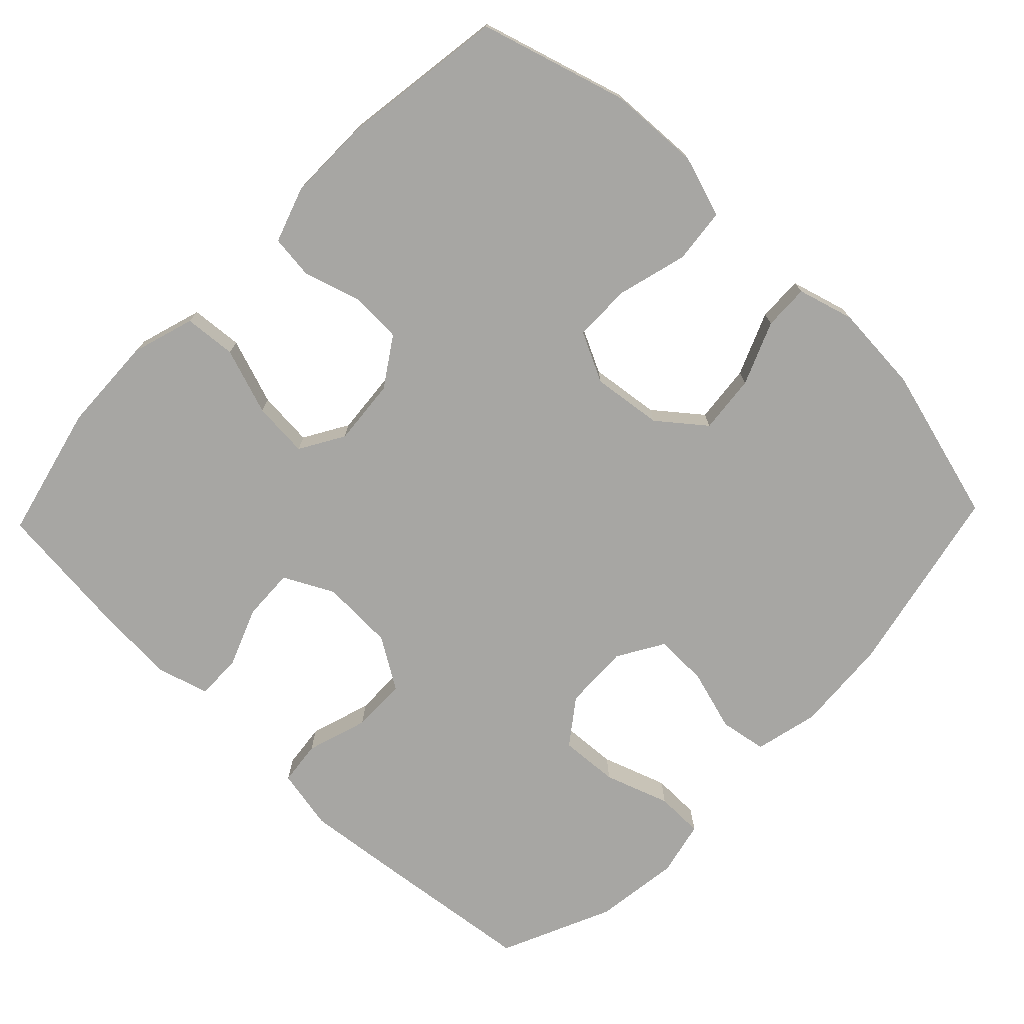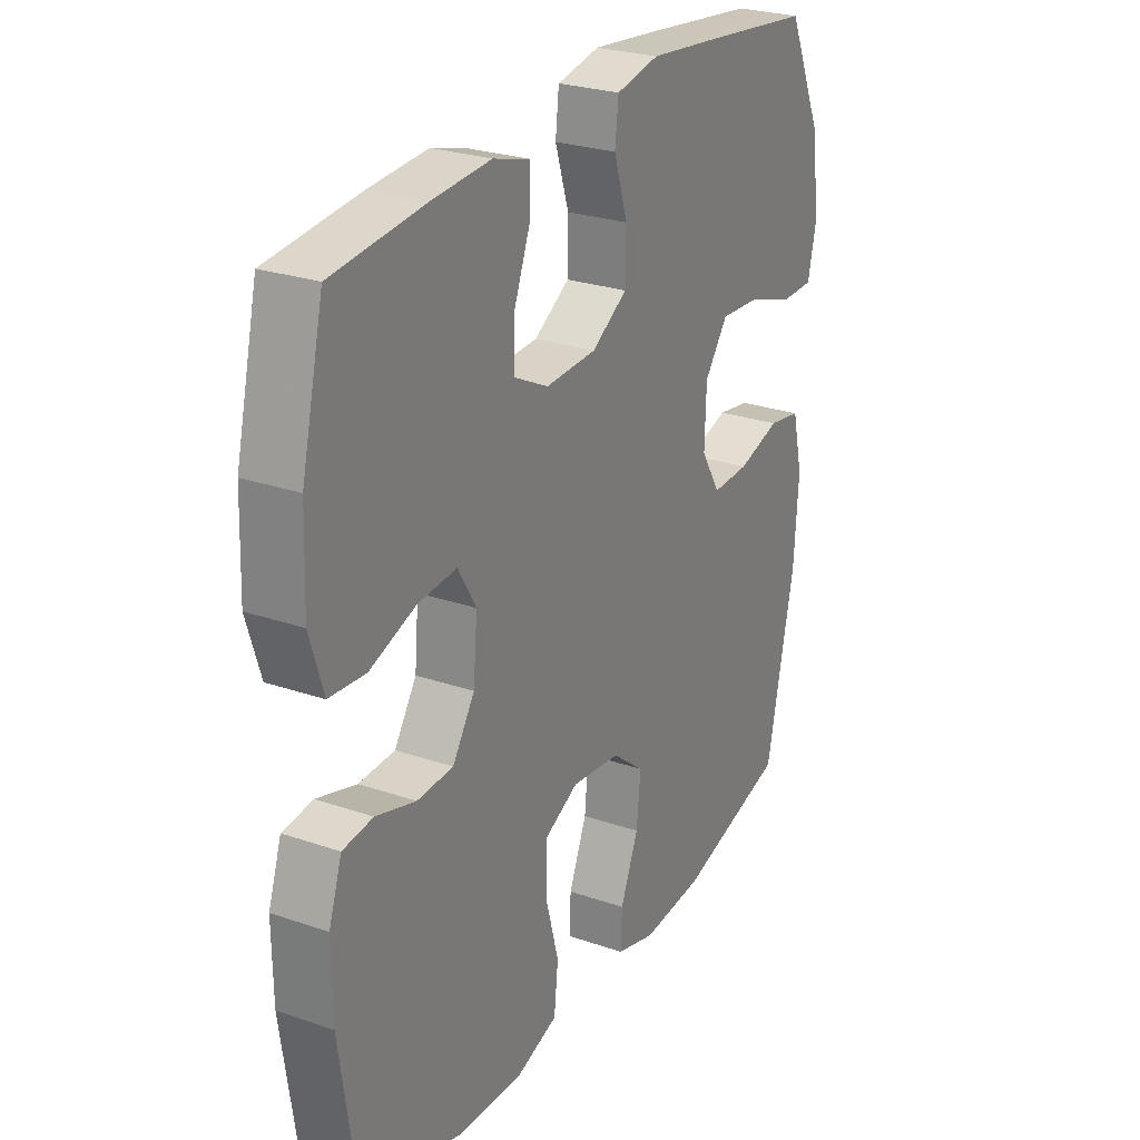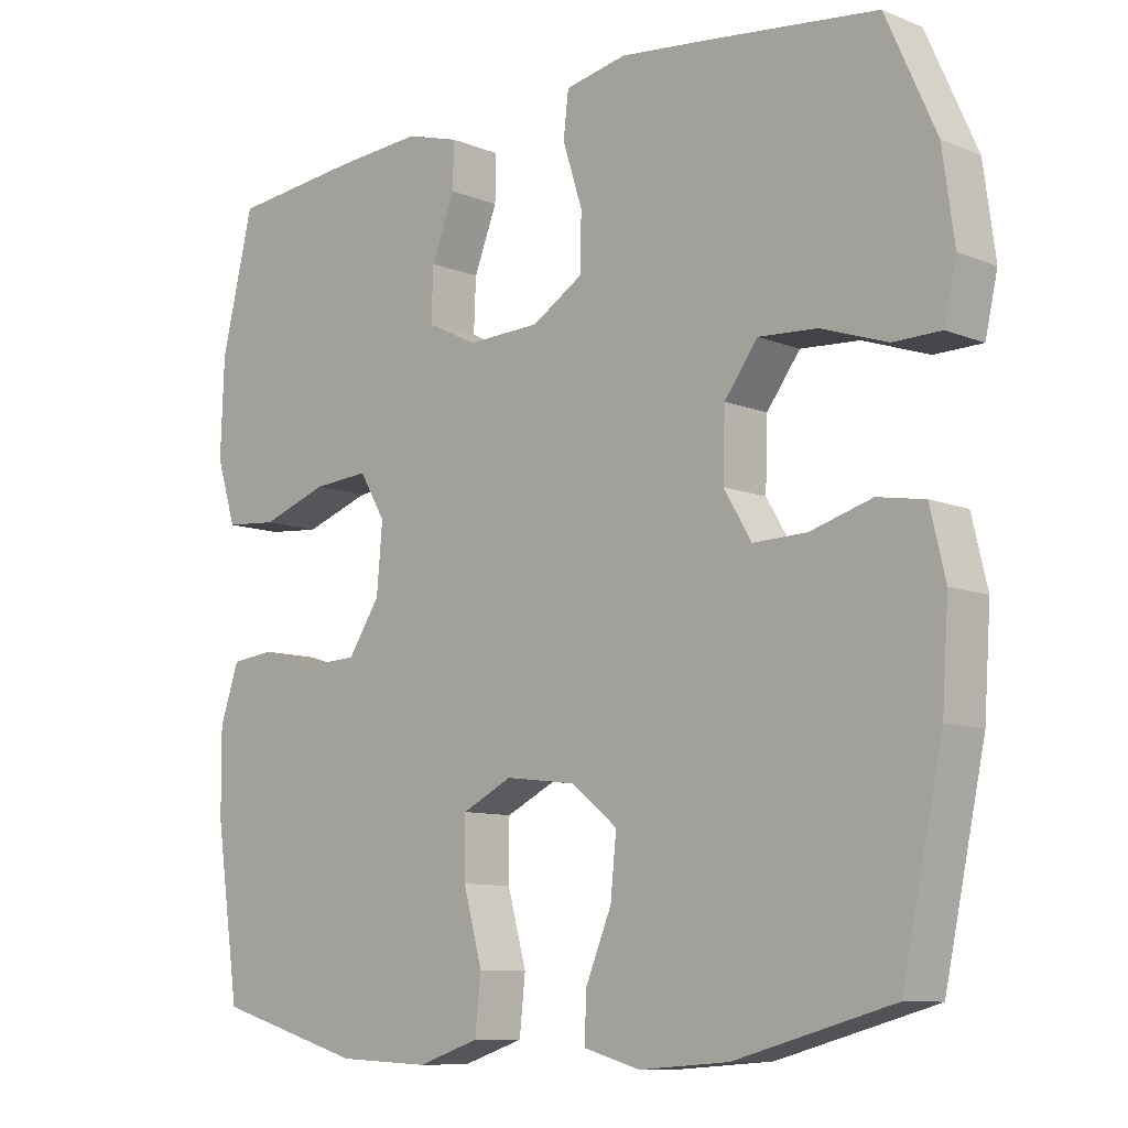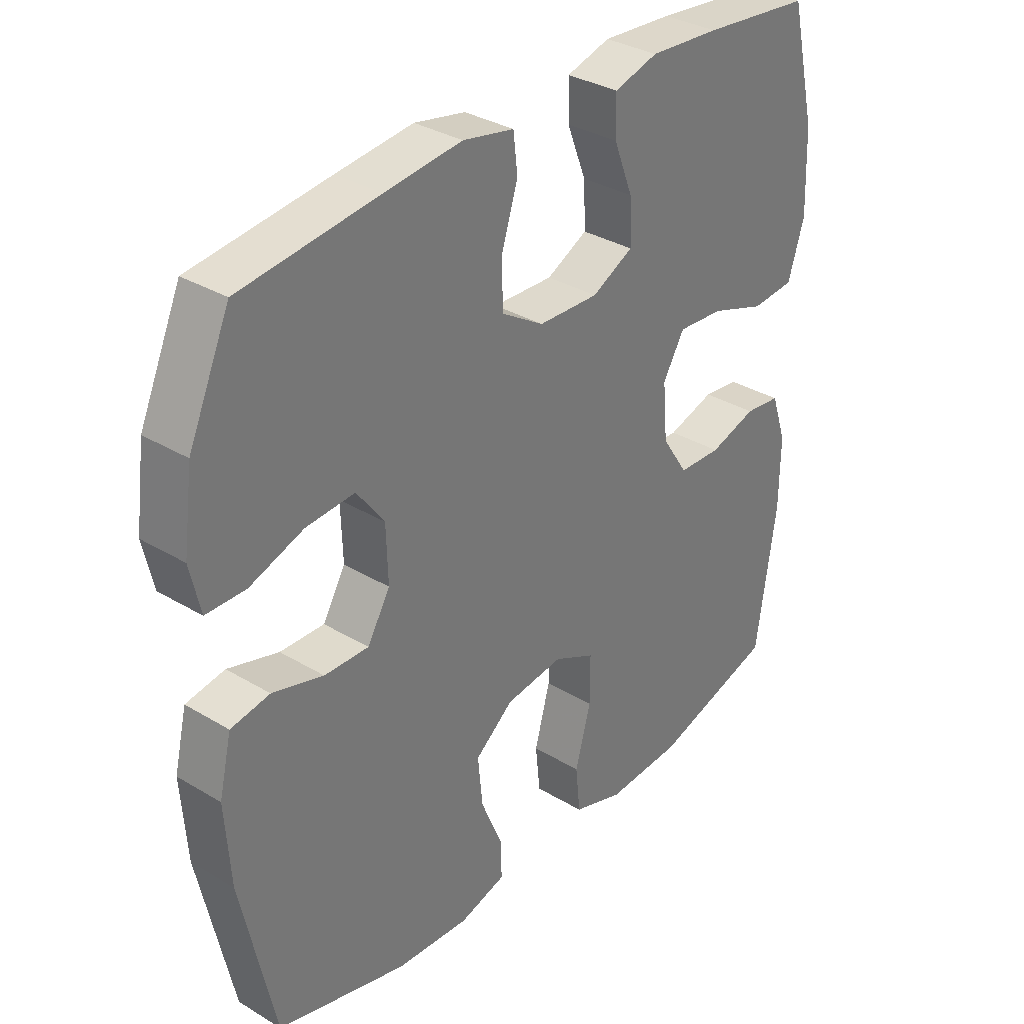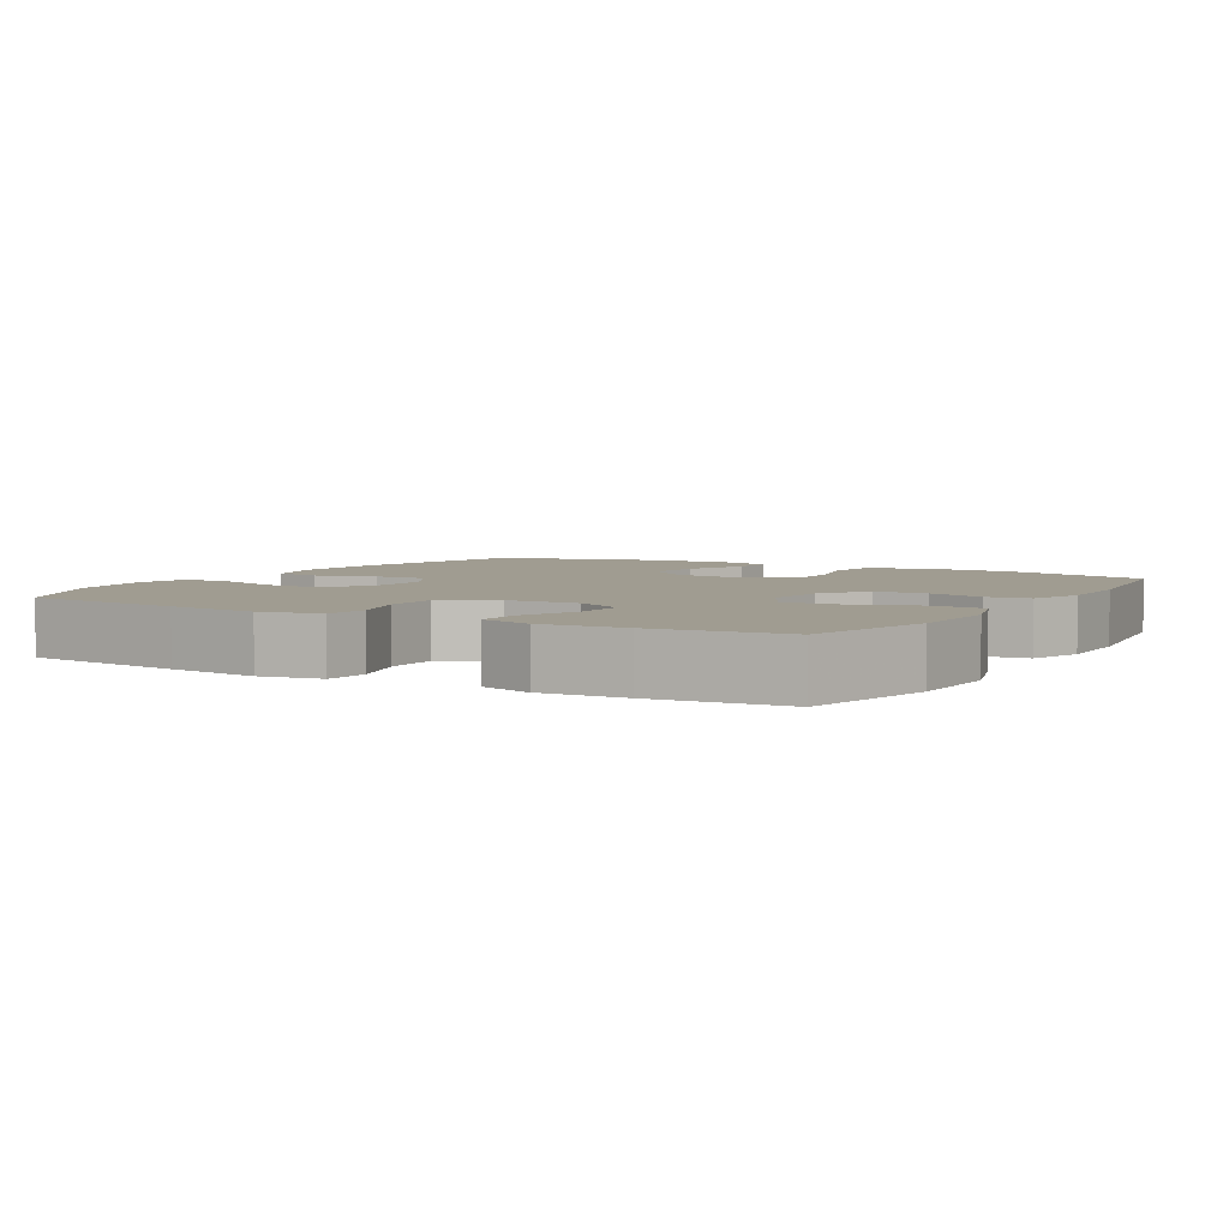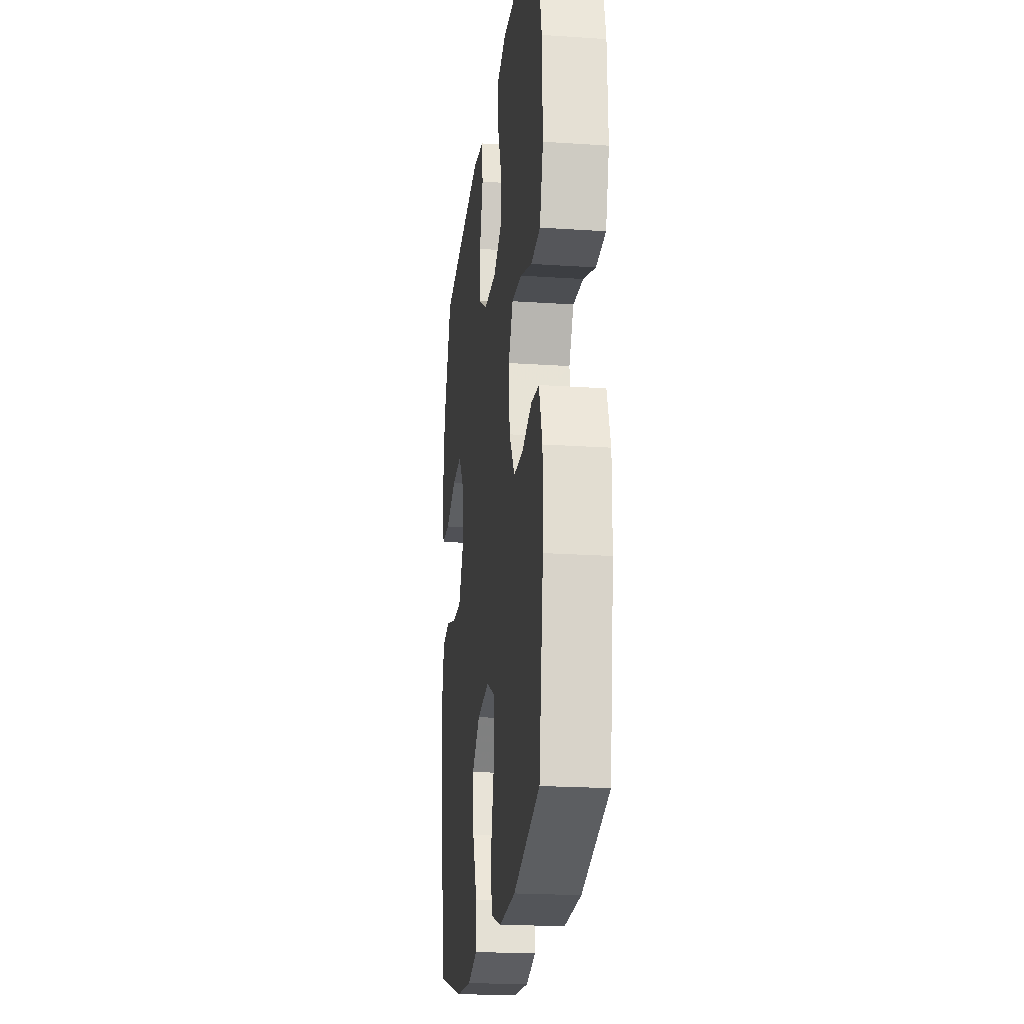
<metadata>
{"format":"obj","ext":"obj","renderer":"f3d","projection":"perspective","resolution":1024,"background":"white","views":[{"elev":-74.1,"azim":136.1,"up":"+Y"},{"elev":26.3,"azim":118.5,"up":"+Z"},{"elev":-9.6,"azim":-136.3,"up":"+Z"},{"elev":33.4,"azim":-50.5,"up":"+Z"},{"elev":4.4,"azim":30.5,"up":"+Y"},{"elev":-21.3,"azim":83.2,"up":"+Z"}]}
</metadata>
<code>
v -0.5 0.07 0.5
v -0.271 0.07 0.527
v -0.143 0.07 0.541
v -0.058 0.07 0.524
v -0.051 0.07 0.463
v -0.078 0.07 0.378
v -0.077 0.07 0.302
v -0.006 0.07 0.258
v 0.095 0.07 0.254
v 0.164 0.07 0.289
v 0.161 0.07 0.361
v 0.129 0.07 0.443
v 0.128 0.07 0.506
v 0.201 0.07 0.527
v 0.318 0.07 0.519
v 0.5 0.07 0.5
v 0.544 0.07 0.315
v 0.549 0.07 0.182
v 0.522 0.07 0.095
v 0.45 0.07 0.089
v 0.358 0.07 0.121
v 0.281 0.07 0.127
v 0.245 0.07 0.066
v 0.253 0.07 -0.026
v 0.297 0.07 -0.093
v 0.369 0.07 -0.096
v 0.448 0.07 -0.072
v 0.508 0.07 -0.079
v 0.534 0.07 -0.156
v 0.533 0.07 -0.272
v 0.5 0.07 -0.5
v 0.296 0.07 -0.56
v 0.169 0.07 -0.566
v 0.084 0.07 -0.538
v 0.076 0.07 -0.462
v 0.102 0.07 -0.366
v 0.102 0.07 -0.286
v 0.033 0.07 -0.252
v -0.064 0.07 -0.264
v -0.128 0.07 -0.315
v -0.12 0.07 -0.396
v -0.084 0.07 -0.483
v -0.082 0.07 -0.546
v -0.16 0.07 -0.568
v -0.283 0.07 -0.559
v -0.5 0.07 -0.5
v -0.556 0.07 -0.236
v -0.565 0.07 -0.104
v -0.544 0.07 -0.015
v -0.479 0.07 -0.004
v -0.394 0.07 -0.029
v -0.32 0.07 -0.031
v -0.282 0.07 0.033
v -0.285 0.07 0.124
v -0.331 0.07 0.186
v -0.412 0.07 0.181
v -0.502 0.07 0.15
v -0.568 0.07 0.151
v -0.585 0.07 0.227
v -0.569 0.07 0.346
v -0.5 0 0.5
v -0.271 0 0.527
v -0.143 0 0.541
v -0.058 0 0.524
v -0.051 0 0.463
v -0.078 0 0.378
v -0.077 0 0.302
v -0.006 0 0.258
v 0.095 0 0.254
v 0.164 0 0.289
v 0.161 0 0.361
v 0.129 0 0.443
v 0.128 0 0.506
v 0.201 0 0.527
v 0.318 0 0.519
v 0.5 0 0.5
v 0.544 0 0.315
v 0.549 0 0.182
v 0.522 0 0.095
v 0.45 0 0.089
v 0.358 0 0.121
v 0.281 0 0.127
v 0.245 0 0.066
v 0.253 0 -0.026
v 0.297 0 -0.093
v 0.369 0 -0.096
v 0.448 0 -0.072
v 0.508 0 -0.079
v 0.534 0 -0.156
v 0.533 0 -0.272
v 0.5 0 -0.5
v 0.296 0 -0.56
v 0.169 0 -0.566
v 0.084 0 -0.538
v 0.076 0 -0.462
v 0.102 0 -0.366
v 0.102 0 -0.286
v 0.033 0 -0.252
v -0.064 0 -0.264
v -0.128 0 -0.315
v -0.12 0 -0.396
v -0.084 0 -0.483
v -0.082 0 -0.546
v -0.16 0 -0.568
v -0.283 0 -0.559
v -0.5 0 -0.5
v -0.556 0 -0.236
v -0.565 0 -0.104
v -0.544 0 -0.015
v -0.479 0 -0.004
v -0.394 0 -0.029
v -0.32 0 -0.031
v -0.282 0 0.033
v -0.285 0 0.124
v -0.331 0 0.186
v -0.412 0 0.181
v -0.502 0 0.15
v -0.568 0 0.151
v -0.585 0 0.227
v -0.569 0 0.346
f 4 5 6
f 3 4 6
f 2 3 6
f 1 2 6
f 60 1 6
f 59 60 6
f 58 59 6
f 57 58 6
f 56 57 6
f 55 56 6 7
f 54 55 7 8
f 53 54 8 9
f 52 53 9 10
f 49 50 51
f 48 49 51
f 47 48 51
f 46 47 51
f 45 46 51
f 44 45 51
f 43 44 51
f 42 43 51
f 41 42 51
f 40 41 51 52
f 39 40 52 10
f 34 35 36
f 33 34 36
f 32 33 36
f 31 32 36
f 30 31 36
f 29 30 36
f 28 29 36
f 27 28 36
f 26 27 36
f 25 26 36 37
f 24 25 37 38
f 19 20 21
f 18 19 21
f 17 18 21
f 16 17 21
f 15 16 21
f 14 15 21
f 13 14 21
f 12 13 21
f 11 12 21
f 10 11 21 22
f 38 39 10
f 24 38 10
f 23 24 10
f 10 22 23
f 66 65 64
f 66 64 63
f 66 63 62
f 66 62 61
f 66 61 120
f 66 120 119
f 66 119 118
f 66 118 117
f 66 117 116
f 67 66 116 115
f 68 67 115 114
f 69 68 114 113
f 70 69 113 112
f 111 110 109
f 111 109 108
f 111 108 107
f 111 107 106
f 111 106 105
f 111 105 104
f 111 104 103
f 111 103 102
f 111 102 101
f 112 111 101 100
f 70 112 100 99
f 96 95 94
f 96 94 93
f 96 93 92
f 96 92 91
f 96 91 90
f 96 90 89
f 96 89 88
f 96 88 87
f 96 87 86
f 97 96 86 85
f 98 97 85 84
f 81 80 79
f 81 79 78
f 81 78 77
f 81 77 76
f 81 76 75
f 81 75 74
f 81 74 73
f 81 73 72
f 81 72 71
f 82 81 71 70
f 70 99 98
f 70 98 84
f 70 84 83
f 83 82 70
f 1 61 62 2
f 2 62 63 3
f 3 63 64 4
f 4 64 65 5
f 5 65 66 6
f 6 66 67 7
f 7 67 68 8
f 8 68 69 9
f 9 69 70 10
f 10 70 71 11
f 11 71 72 12
f 12 72 73 13
f 13 73 74 14
f 14 74 75 15
f 15 75 76 16
f 16 76 77 17
f 17 77 78 18
f 18 78 79 19
f 19 79 80 20
f 20 80 81 21
f 21 81 82 22
f 22 82 83 23
f 23 83 84 24
f 24 84 85 25
f 25 85 86 26
f 26 86 87 27
f 27 87 88 28
f 28 88 89 29
f 29 89 90 30
f 30 90 91 31
f 31 91 92 32
f 32 92 93 33
f 33 93 94 34
f 34 94 95 35
f 35 95 96 36
f 36 96 97 37
f 37 97 98 38
f 38 98 99 39
f 39 99 100 40
f 40 100 101 41
f 41 101 102 42
f 42 102 103 43
f 43 103 104 44
f 44 104 105 45
f 45 105 106 46
f 46 106 107 47
f 47 107 108 48
f 48 108 109 49
f 49 109 110 50
f 50 110 111 51
f 51 111 112 52
f 52 112 113 53
f 53 113 114 54
f 54 114 115 55
f 55 115 116 56
f 56 116 117 57
f 57 117 118 58
f 58 118 119 59
f 59 119 120 60
f 60 120 61 1

</code>
